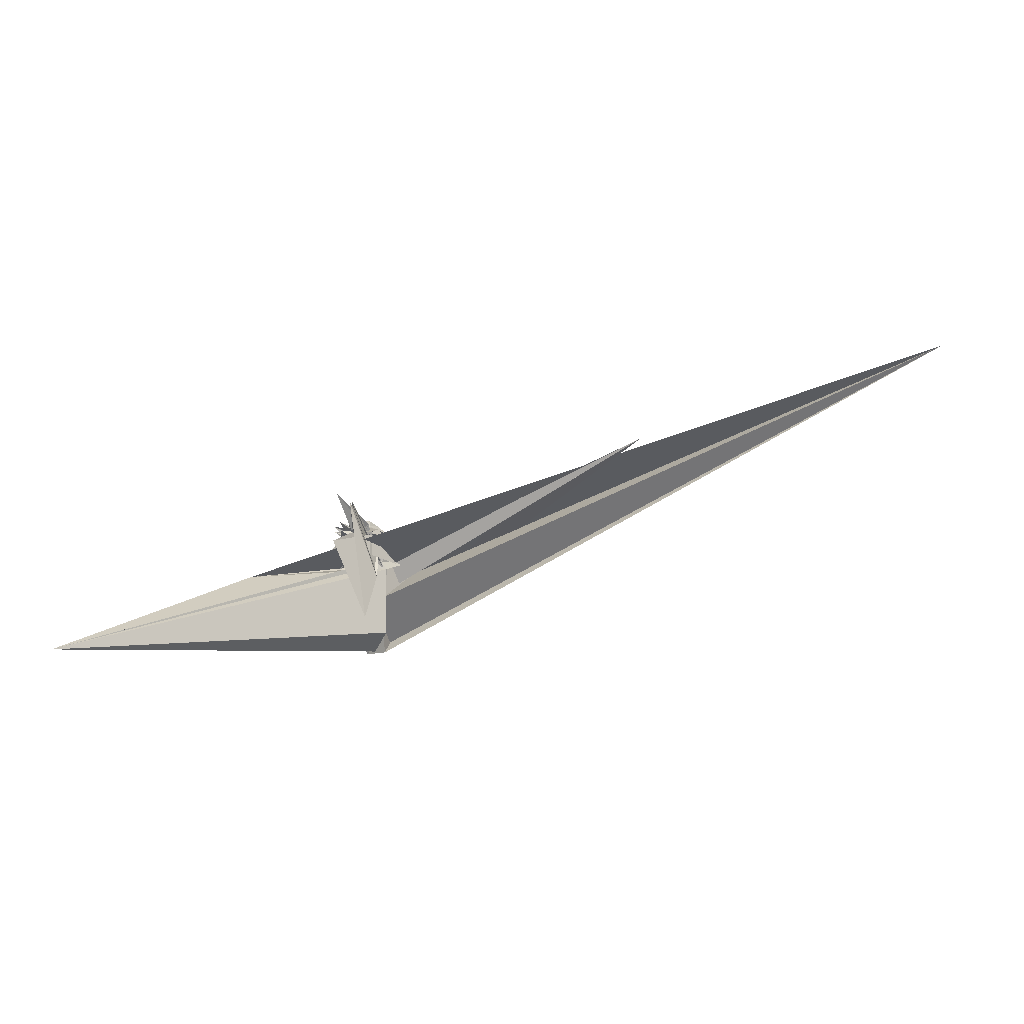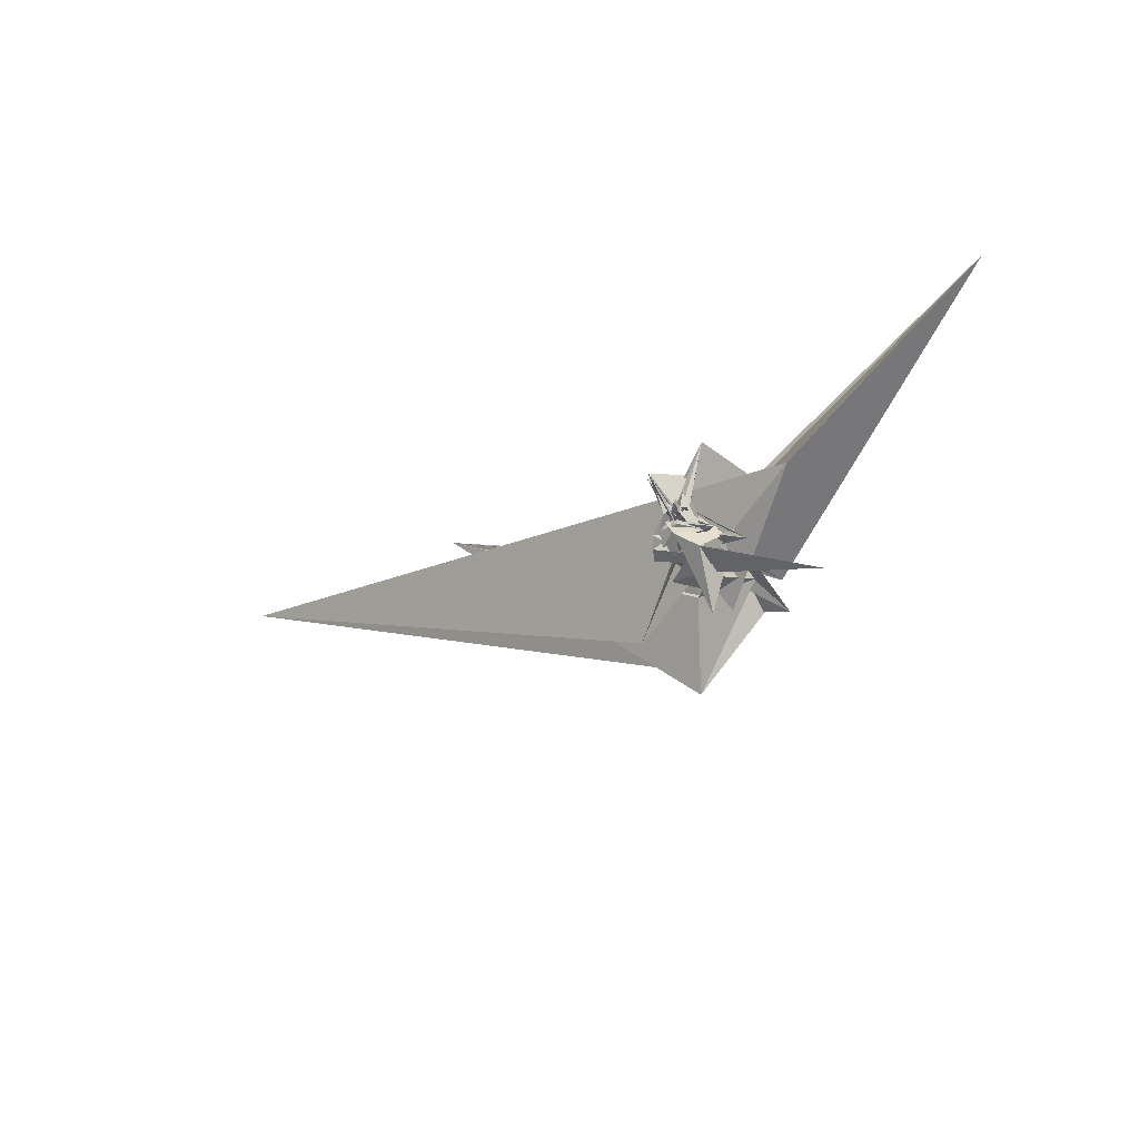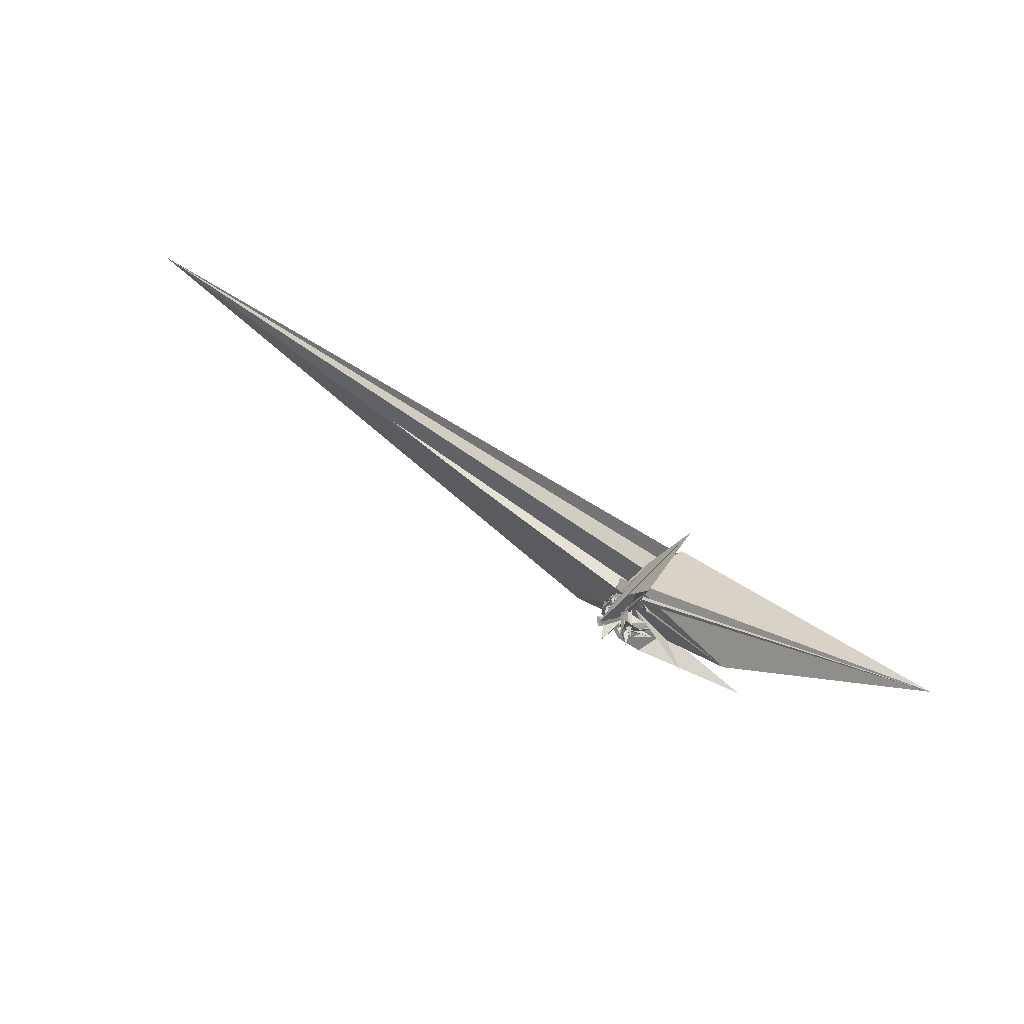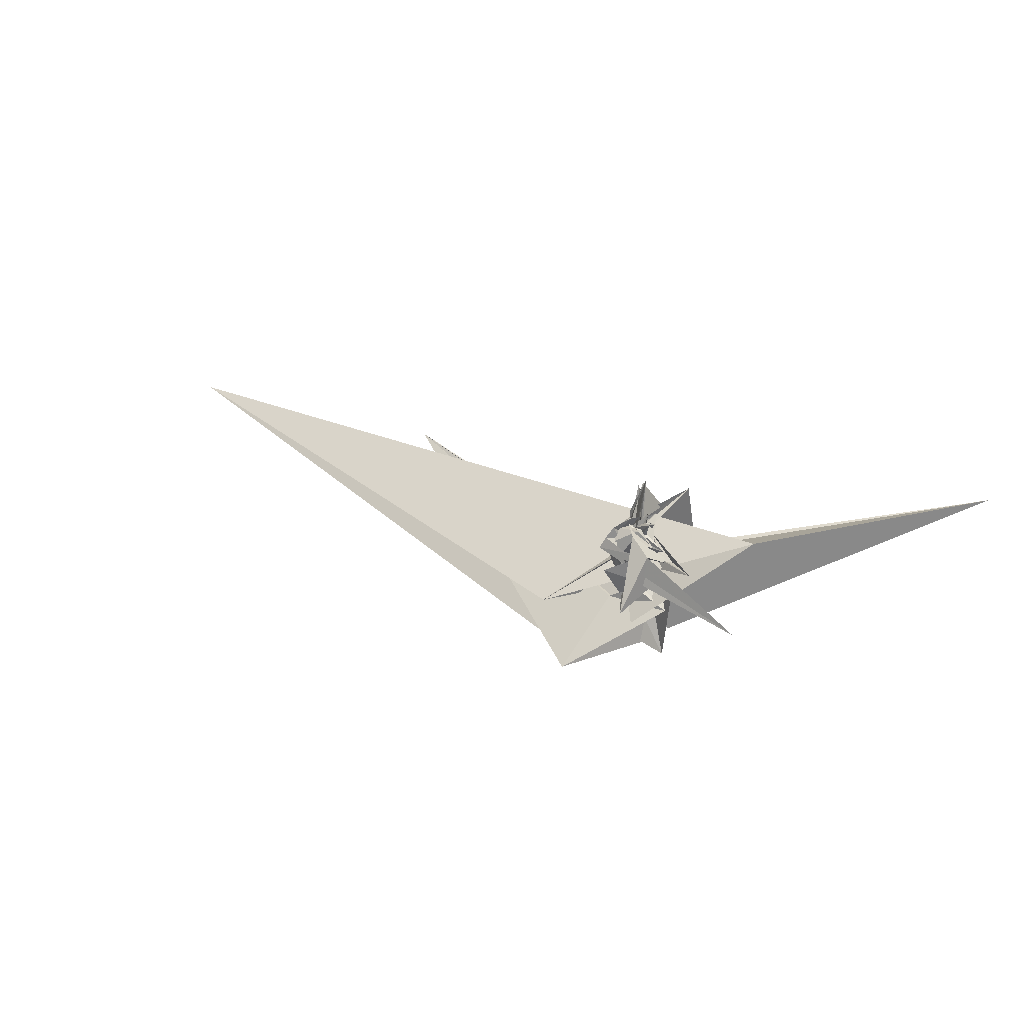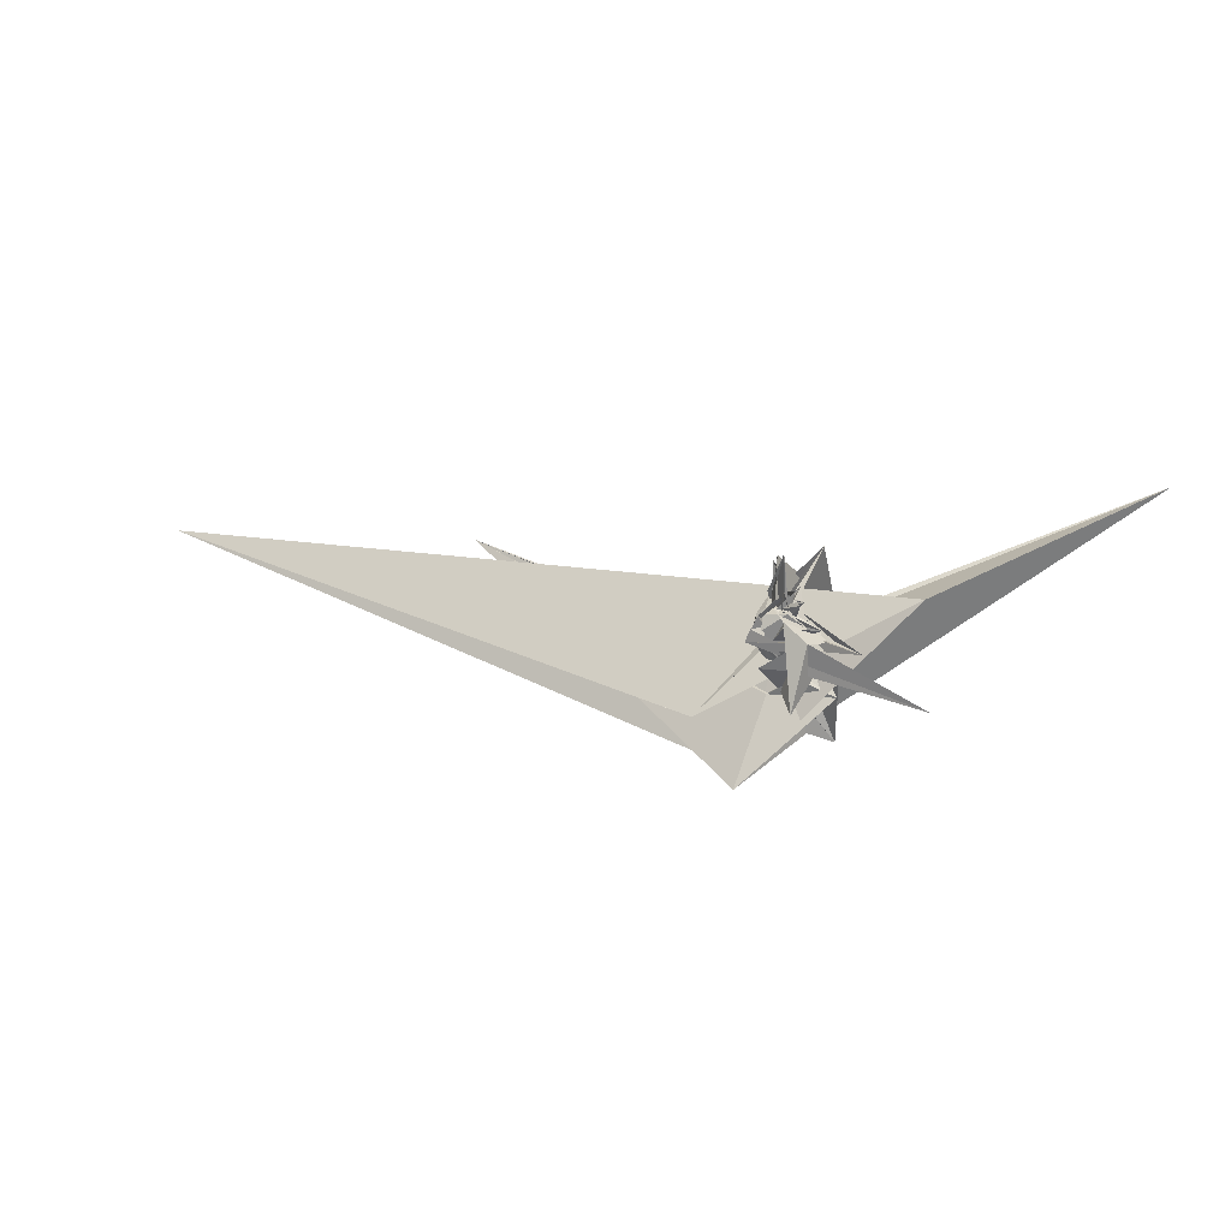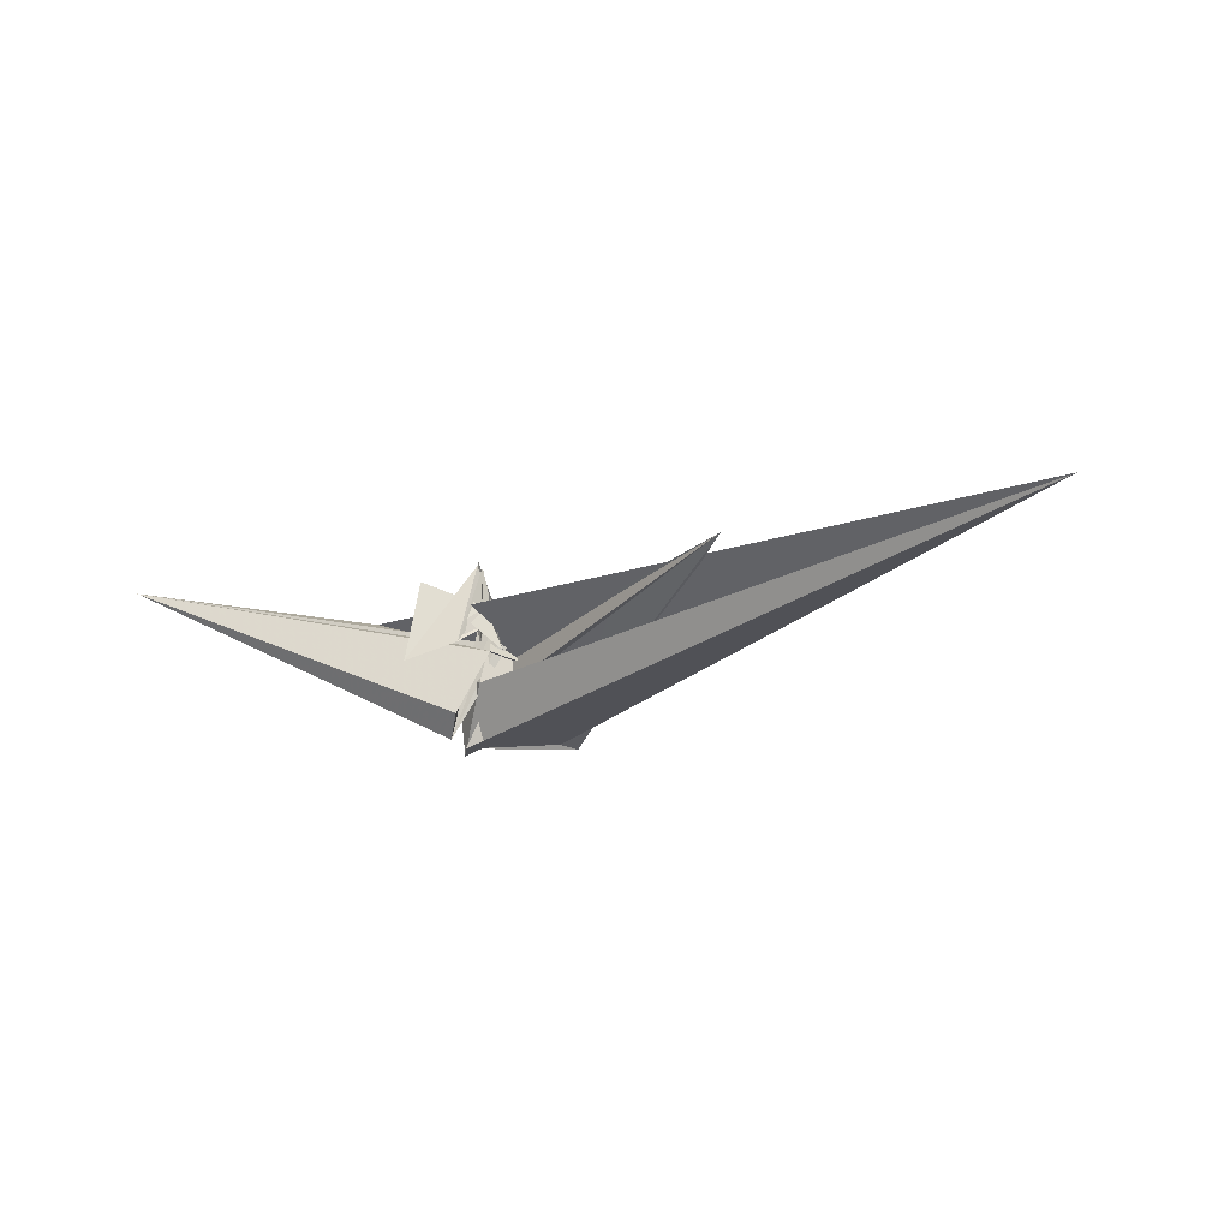
<metadata>
{"format":"obj","ext":"obj","renderer":"f3d","projection":"perspective","resolution":1024,"background":"white","views":[{"elev":80.0,"azim":-35.3,"up":"+Z"},{"elev":-22.9,"azim":-152.1,"up":"+Z"},{"elev":59.1,"azim":-159.2,"up":"+Z"},{"elev":54.2,"azim":-152.9,"up":"+Y"},{"elev":60.1,"azim":-168.6,"up":"+Y"},{"elev":-41.0,"azim":31.6,"up":"+Y"}]}
</metadata>
<code>
v 0.1307 0.01497 1.048
v 0.3773 -0.3308 0.5623
v 0.2315 -0.1396 1.451
v 0.216 -0.1015 1.537
v 0.1215 -0.09116 1.377
v 0.08386 0.04869 1.331
v 0.4701 -0.3733 1.473
v 0.3643 -0.2786 1.727
v 0.4494 -0.8916 1.334
v 0.2875 0.6025 1.882
v 0.4392 -0.09946 1.676
v 0.07619 -0.3102 1.495
v 0.2326 -0.2683 1.832
v 0.007181 -0.272 1.307
v 0.01882 -0.2608 1.277
v 0.02627 -0.2511 1.327
v -0.01999 -0.2732 1.272
v 0.2615 -0.3254 1.327
v 0.1678 -0.3269 1.425
v 0.1289 -0.2158 1.463
v 0.23 -0.1049 1.546
v 0.3063 -0.2647 1.474
v -0.1051 0.1604 1.44
v 0.219 -0.8591 1.595
v 0.4231 0.3408 1.926
v 0.03638 -0.9649 1.929
v -0.512 -1.489 2.474
v -0.2235 -0.157 2.59
v 0.08441 -0.2366 1.405
v 0.1561 -0.04593 1.481
v 0.03595 -0.2724 1.385
v 0.03874 -0.2689 1.831
v -0.3891 -0.4093 1.272
v -0.1994 -0.3097 1.199
v -0.1288 -0.2586 1.347
v 0.09715 -0.4324 0.9786
v 0.2439 -0.4312 1.343
v 0.03941 -0.2094 1.329
v 0.2853 -0.4066 1.426
v 0.4019 -0.366 1.475
v 0.2267 0.1163 1.472
v 0.01092 -0.07163 1.564
v 0.4012 -0.2425 1.726
v 0.2349 -0.087 1.578
v 0.3745 -0.06247 1.628
v 0.3837 0.3329 2.009
v 0.1751 -0.04409 1.579
v 0.1827 -0.1742 1.503
v -0.09707 -0.063 1.386
v -0.07274 -0.1042 1.438
v -0.1234 -0.2184 1.392
v 0.06491 -0.3186 1.639
v -0.9962 0.1345 0.7887
v -0.05083 -0.5922 1.104
v -0.725 -0.5548 0.8608
v -0.05321 -1.211 1.194
v 1.173 -0.9662 -0.02483
v 0.2502 -0.8652 1.385
v -0.3677 -1.757 1.326
v 0.08643 -0.3402 1.477
v 0.4789 -0.3372 1.514
v 0.3681 -0.2227 1.649
v 0.4227 -0.115 1.409
v 0.3339 -0.06603 1.433
v 0.3047 0.06969 1.451
v 0.09873 -0.2178 1.749
v -0.00323 0.06603 1.731
v -0.2063 -0.2047 0.8682
v -0.1625 -0.09175 1.32
v -0.2736 -0.2673 1.291
v -0.3106 -0.2834 1.299
v -0.4239 -0.3306 1.284
v -0.1848 -0.4397 1.306
v -0.02181 -0.6511 1.333
v -0.8454 -1.766 0.3863
v 9.931 -3.357 2.86
v -1.706 0.2936 1.727
v -4.794 0.7068 3.944
v -0.7068 -1.869 0.9447
v 0.4713 -0.4673 1.327
v 0.5485 -0.3684 1.345
v 0.5304 -0.218 1.379
v 0.4456 -0.08167 1.326
v 0.4991 0.03428 1.173
v 0.4186 -0.03729 1.254
v 0.1116 0.04301 1.275
v -0.1886 -0.1185 1.199
v 0.3285 -0.01434 1.375
v 0.1249 -0.0523 1.236
v -0.3168 -0.3194 1.087
v -0.3061 -0.3859 1.155
v -0.3421 -0.4181 1.068
v -0.4338 -0.5286 0.9907
v -0.1543 -1.213 0.7996
v -0.5799 -1.951 0.731
v 0.3042 -1.42 -0.5087
v 0.2022 -0.6495 1.036
v 0.3201 -0.6694 1.239
v 0.4947 -0.6056 1.18
v 0.5001 -0.4805 1.171
v 0.5417 -0.3323 1.16
v 0.5301 -0.1923 1.208
v 0.1936 -0.07889 1.514
v 0.1505 -0.2166 1.504
v -0.002099 -0.2592 1.282
v -0.0539 0.2724 1.307
v 0.2946 -0.3774 1.368
v 0.1548 -0.1433 1.239
v 0.05084 -0.9763 1.015
v 0.06367 0.2372 1.526
v -0.01389 -0.2767 1.009
v -0.006796 -0.2678 1.272
v 0.04794 -0.2618 1.258
v 0.2365 -0.1971 1.285
v 0.08718 -0.1684 1.365
v 0.06075 -0.181 1.353
v 0.119 -0.02046 1.401
v 0.4532 -0.2868 1.24
v 0.03713 -0.2137 1.237
v 0.0839 -0.1534 1.29
v 0.1784 -0.1679 1.27
v 0.3209 -0.1275 1.364
v 0.1424 -0.1452 1.283
v 0.141 -0.06947 1.335
v 0.1143 0.01483 1.365
v 0.1653 0.01862 1.316
v 0.2191 -0.2398 1.225
v 0.1882 -0.2599 1.107
v 0.03051 -0.1945 1.226
v 0.1206 -0.09625 1.3
v 0.3177 -0.4929 0.9935
v -0.3956 -0.08826 1.18
v 0.394 -0.1415 1.132
v 0.5674 -0.1092 1.021
v 0.6244 -0.2825 0.9092
v -0.6922 -0.3931 1.222
v 0.1398 0.08695 1.113
v 0.008431 -0.3201 0.9784
v -0.3744 -0.4614 0.9711
v 0.1431 -0.4523 0.8222
v -0.7582 -0.7033 0.5242
v 0.4295 -1.363 -0.8228
v 4.915 -1.701 2.636
v 0.2845 -0.6786 0.9548
v 0.4131 -0.5939 1.025
v 0.4899 -0.4316 0.9996
v 0.4686 -0.2865 1.015
v 0.3208 -0.2439 0.8847
v -2.017 -0.08624 0.2154
v -0.238 0.05969 0.8557
v -0.1734 -0.5019 0.02132
v -0.0008607 -0.475 0.9636
v -0.1739 -0.55 0.6299
v 0.2101 -0.8582 0.4772
v -0.06681 -1.07 0.7043
v 0.3036 -0.5523 0.848
v 0.3151 -0.3741 0.8865
v -0.06648 -0.392 0.6407
v -0.4563 -0.4611 0.8396
v 0.03429 -0.7943 0.5429
v -0.09301 -0.9807 0.8995
v 0.02966 -0.102 0.7648
f 3 23 4
f 4 23 24
f 4 24 5
f 5 24 25
f 5 25 6
f 6 25 26
f 6 26 7
f 7 26 27
f 7 27 8
f 8 27 28
f 8 28 9
f 9 28 29
f 9 29 10
f 10 29 30
f 10 30 11
f 11 30 31
f 11 31 12
f 12 31 32
f 12 32 13
f 13 32 33
f 13 33 14
f 14 33 34
f 14 34 15
f 15 34 35
f 15 35 16
f 16 35 36
f 16 36 17
f 17 36 37
f 17 37 18
f 18 37 38
f 18 38 19
f 19 38 39
f 19 39 20
f 20 39 40
f 20 40 21
f 21 40 41
f 21 41 22
f 22 41 42
f 22 42 3
f 3 42 23
f 23 43 24
f 24 43 44
f 24 44 25
f 25 44 45
f 25 45 26
f 26 45 46
f 26 46 27
f 27 46 47
f 27 47 28
f 28 47 48
f 28 48 29
f 29 48 49
f 29 49 30
f 30 49 50
f 30 50 31
f 31 50 51
f 31 51 32
f 32 51 52
f 32 52 33
f 33 52 53
f 33 53 34
f 34 53 54
f 34 54 35
f 35 54 55
f 35 55 36
f 36 55 56
f 36 56 37
f 37 56 57
f 37 57 38
f 38 57 58
f 38 58 39
f 39 58 59
f 39 59 40
f 40 59 60
f 40 60 41
f 41 60 61
f 41 61 42
f 42 61 62
f 42 62 23
f 23 62 43
f 43 63 44
f 44 63 64
f 44 64 45
f 45 64 65
f 45 65 46
f 46 65 66
f 46 66 47
f 47 66 67
f 47 67 48
f 48 67 68
f 48 68 49
f 49 68 69
f 49 69 50
f 50 69 70
f 50 70 51
f 51 70 71
f 51 71 52
f 52 71 72
f 52 72 53
f 53 72 73
f 53 73 54
f 54 73 74
f 54 74 55
f 55 74 75
f 55 75 56
f 56 75 76
f 56 76 57
f 57 76 77
f 57 77 58
f 58 77 78
f 58 78 59
f 59 78 79
f 59 79 60
f 60 79 80
f 60 80 61
f 61 80 81
f 61 81 62
f 62 81 82
f 62 82 43
f 43 82 63
f 63 83 64
f 64 83 84
f 64 84 65
f 65 84 85
f 65 85 66
f 66 85 86
f 66 86 67
f 67 86 87
f 67 87 68
f 68 87 88
f 68 88 69
f 69 88 89
f 69 89 70
f 70 89 90
f 70 90 71
f 71 90 91
f 71 91 72
f 72 91 92
f 72 92 73
f 73 92 93
f 73 93 74
f 74 93 94
f 74 94 75
f 75 94 95
f 75 95 76
f 76 95 96
f 76 96 77
f 77 96 97
f 77 97 78
f 78 97 98
f 78 98 79
f 79 98 99
f 79 99 80
f 80 99 100
f 80 100 81
f 81 100 101
f 81 101 82
f 82 101 102
f 82 102 63
f 63 102 83
f 103 104 118
f 104 119 118
f 104 105 119
f 105 120 119
f 105 106 120
f 106 107 120
f 107 121 120
f 107 108 121
f 108 122 121
f 108 109 122
f 109 110 122
f 110 123 122
f 110 111 123
f 111 124 123
f 111 112 124
f 112 113 124
f 113 125 124
f 113 114 125
f 114 126 125
f 114 115 126
f 115 116 126
f 116 127 126
f 116 117 127
f 117 118 127
f 117 103 118
f 118 119 128
f 119 129 128
f 119 120 129
f 120 121 129
f 121 130 129
f 121 122 130
f 122 123 130
f 123 131 130
f 123 124 131
f 124 125 131
f 125 132 131
f 125 126 132
f 126 127 132
f 127 128 132
f 127 118 128
f 133 148 134
f 134 148 149
f 134 149 135
f 135 149 150
f 135 150 136
f 136 150 137
f 137 150 151
f 137 151 138
f 138 151 152
f 138 152 139
f 139 152 140
f 140 152 153
f 140 153 141
f 141 153 154
f 141 154 142
f 142 154 143
f 143 154 155
f 143 155 144
f 144 155 156
f 144 156 145
f 145 156 146
f 146 156 157
f 146 157 147
f 147 157 148
f 147 148 133
f 148 158 149
f 149 158 159
f 149 159 150
f 150 159 151
f 151 159 160
f 151 160 152
f 152 160 153
f 153 160 161
f 153 161 154
f 154 161 155
f 155 161 162
f 155 162 156
f 156 162 157
f 157 162 158
f 157 158 148
f 3 4 103
f 103 4 104
f 4 5 104
f 104 5 105
f 5 6 105
f 105 6 106
f 6 7 106
f 7 8 106
f 106 8 107
f 8 9 107
f 107 9 108
f 9 10 108
f 108 10 109
f 10 11 109
f 11 12 109
f 109 12 110
f 12 13 110
f 110 13 111
f 13 14 111
f 111 14 112
f 14 15 112
f 15 16 112
f 112 16 113
f 16 17 113
f 113 17 114
f 17 18 114
f 114 18 115
f 18 19 115
f 19 20 115
f 115 20 116
f 20 21 116
f 116 21 117
f 21 22 117
f 117 22 103
f 22 3 103
f 83 133 84
f 84 133 134
f 84 134 85
f 85 134 135
f 85 135 86
f 86 135 136
f 86 136 87
f 87 136 88
f 88 136 137
f 88 137 89
f 89 137 138
f 89 138 90
f 90 138 139
f 90 139 91
f 91 139 92
f 92 139 140
f 92 140 93
f 93 140 141
f 93 141 94
f 94 141 142
f 94 142 95
f 95 142 96
f 96 142 143
f 96 143 97
f 97 143 144
f 97 144 98
f 98 144 145
f 98 145 99
f 99 145 100
f 100 145 146
f 100 146 101
f 101 146 147
f 101 147 102
f 102 147 133
f 102 133 83
f 128 129 1
f 129 130 1
f 130 131 1
f 131 132 1
f 132 128 1
f 159 158 2
f 160 159 2
f 161 160 2
f 162 161 2
f 158 162 2

</code>
